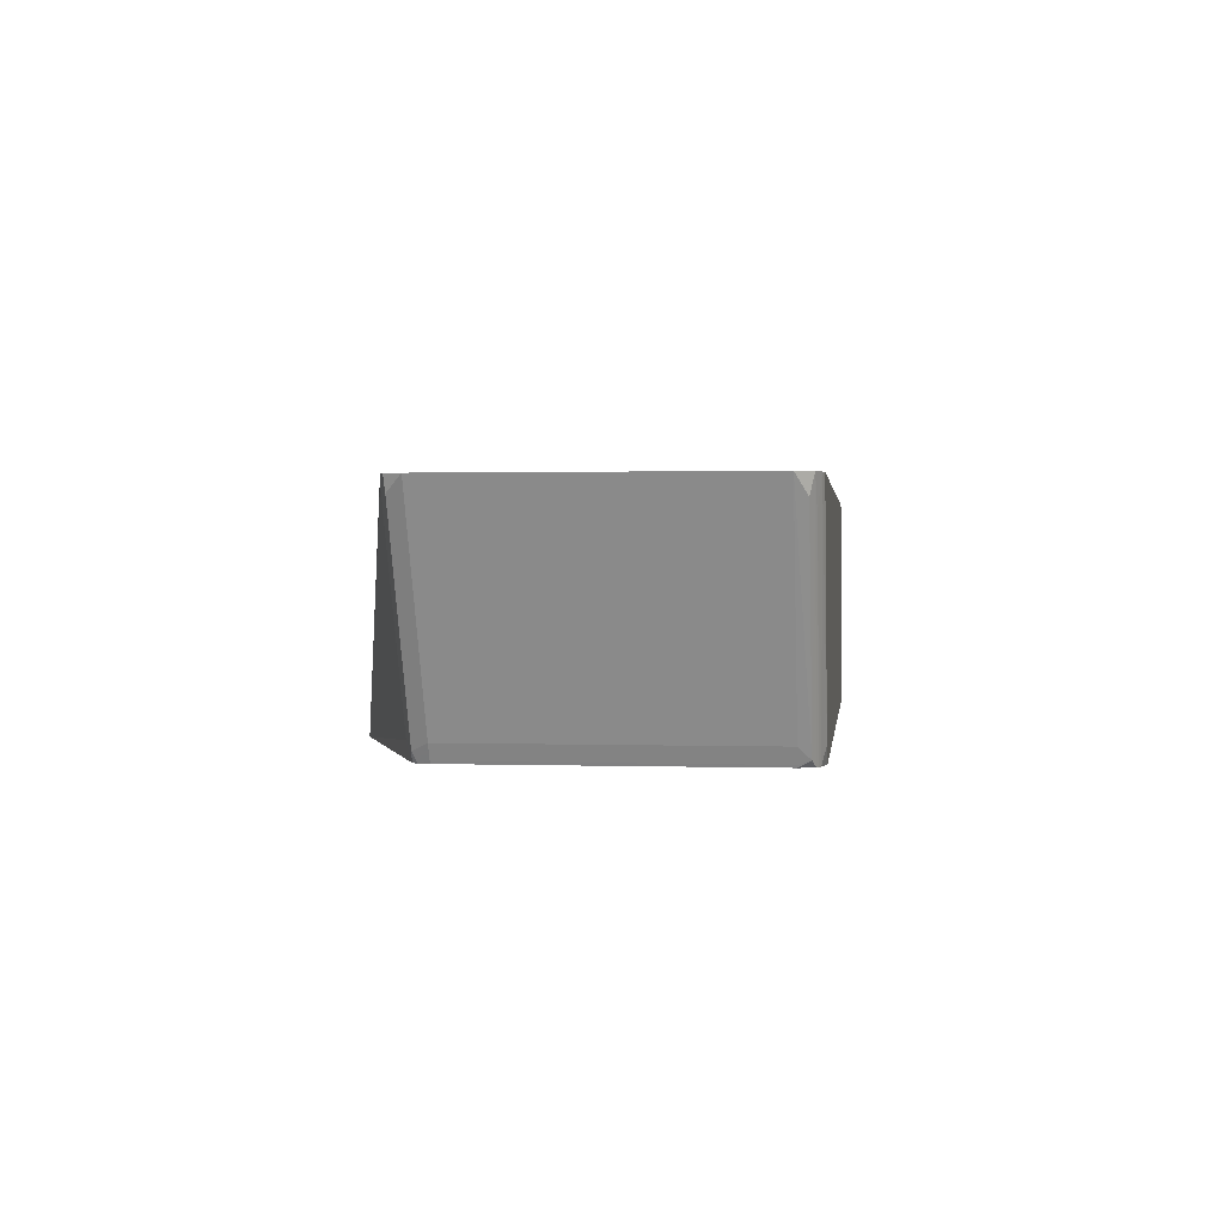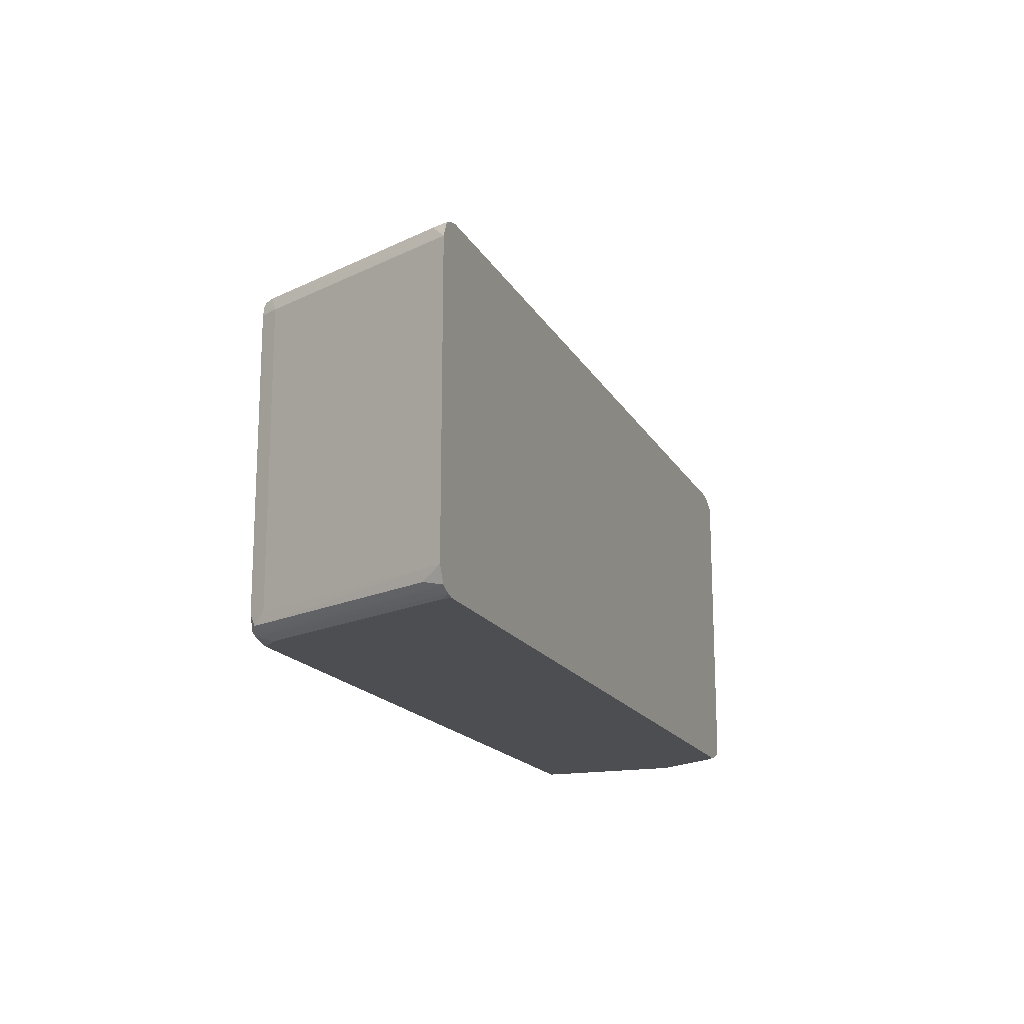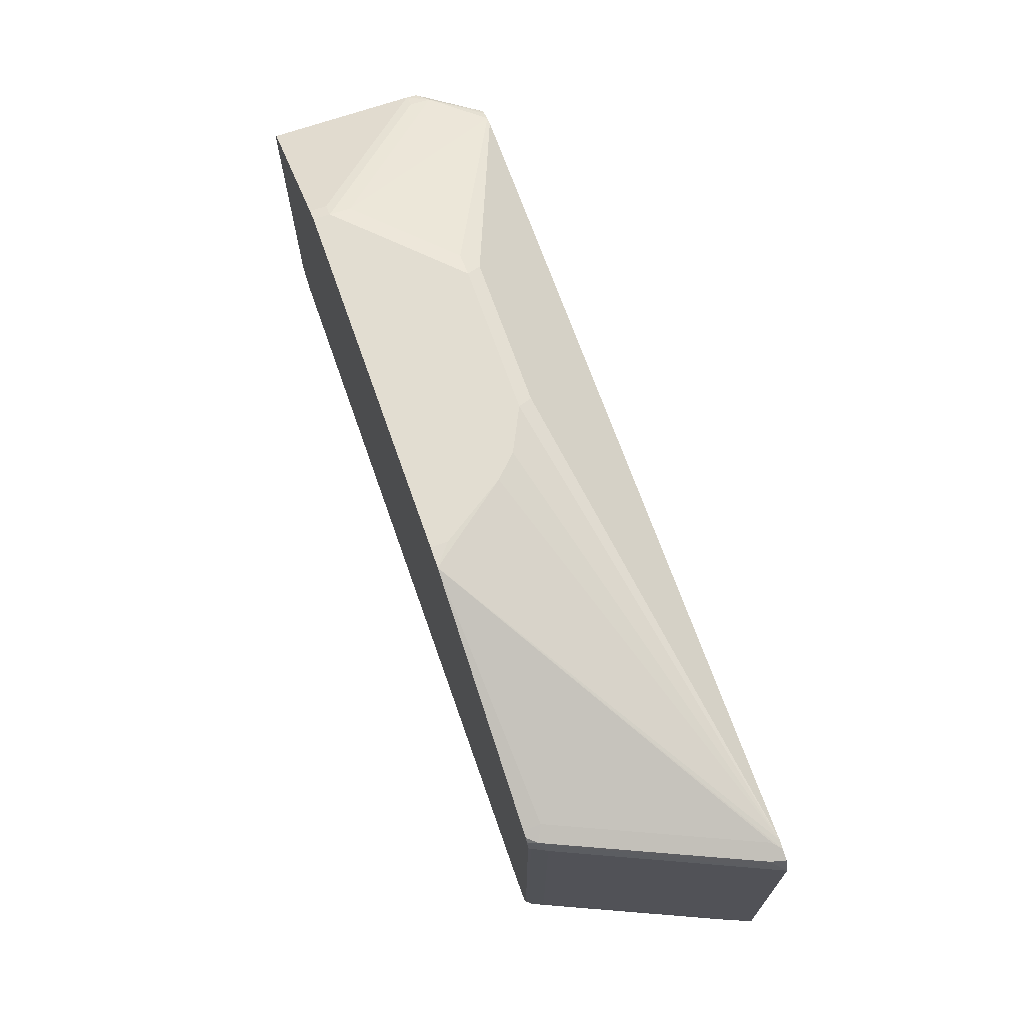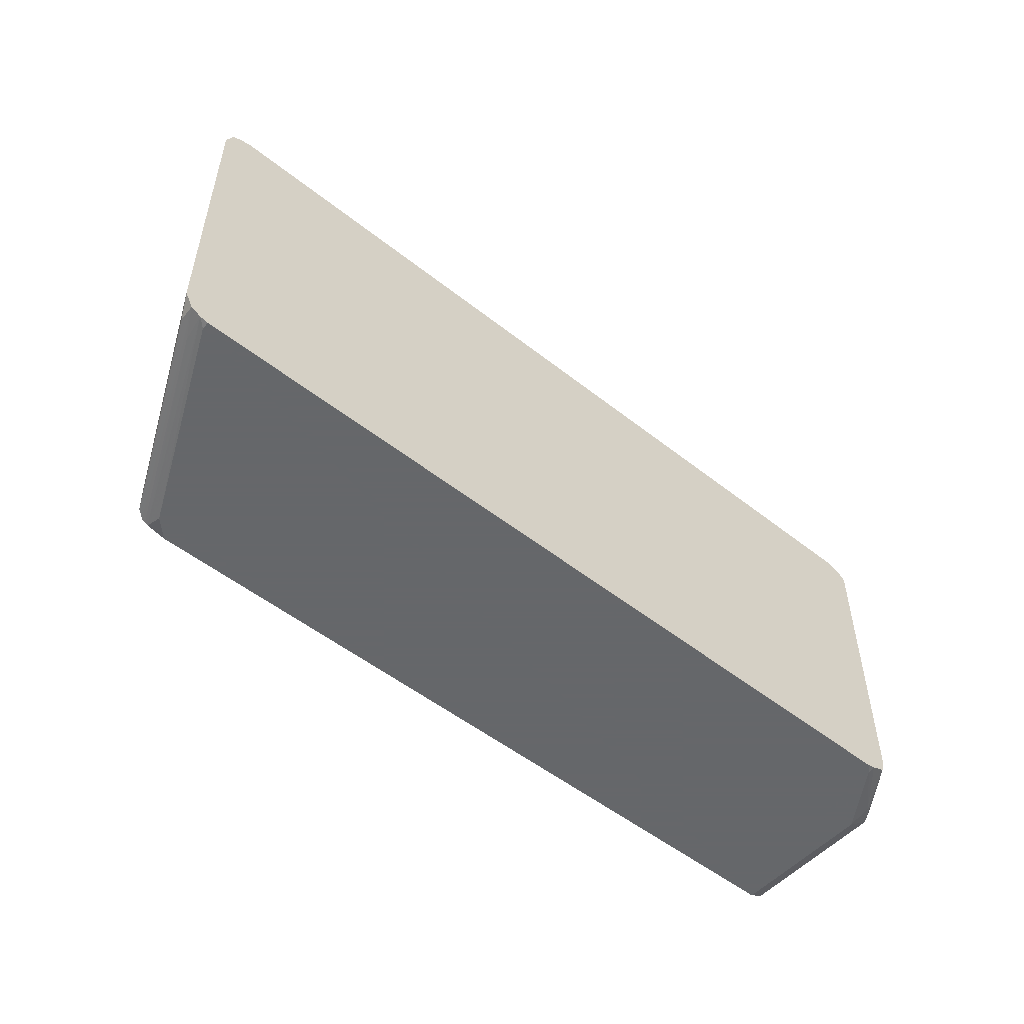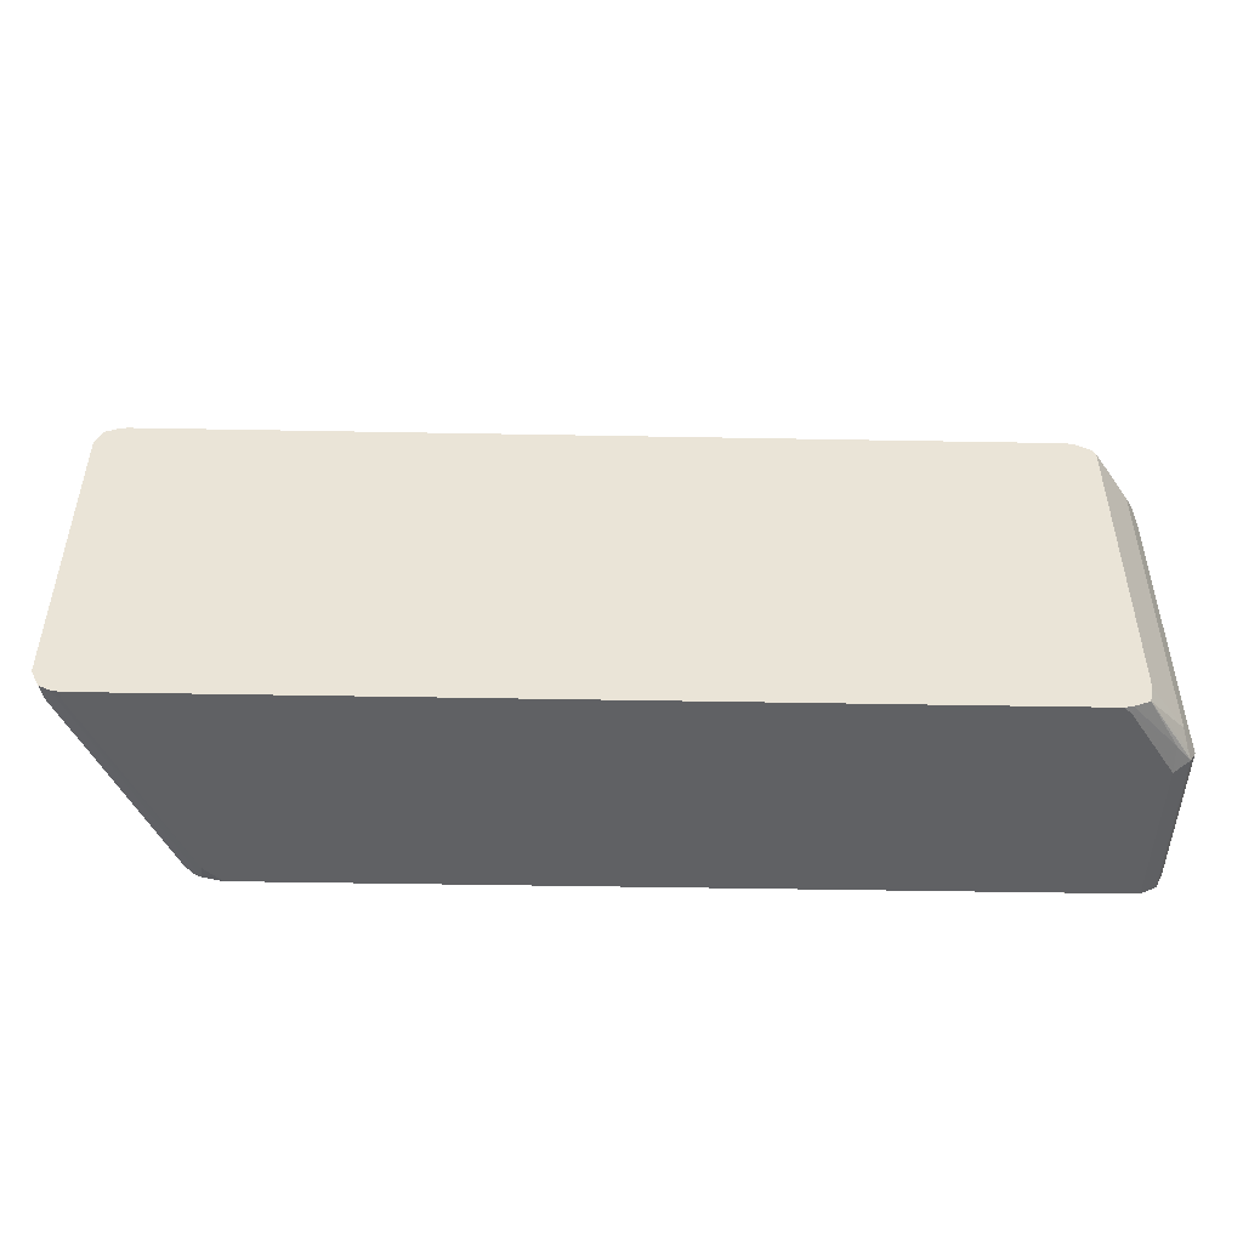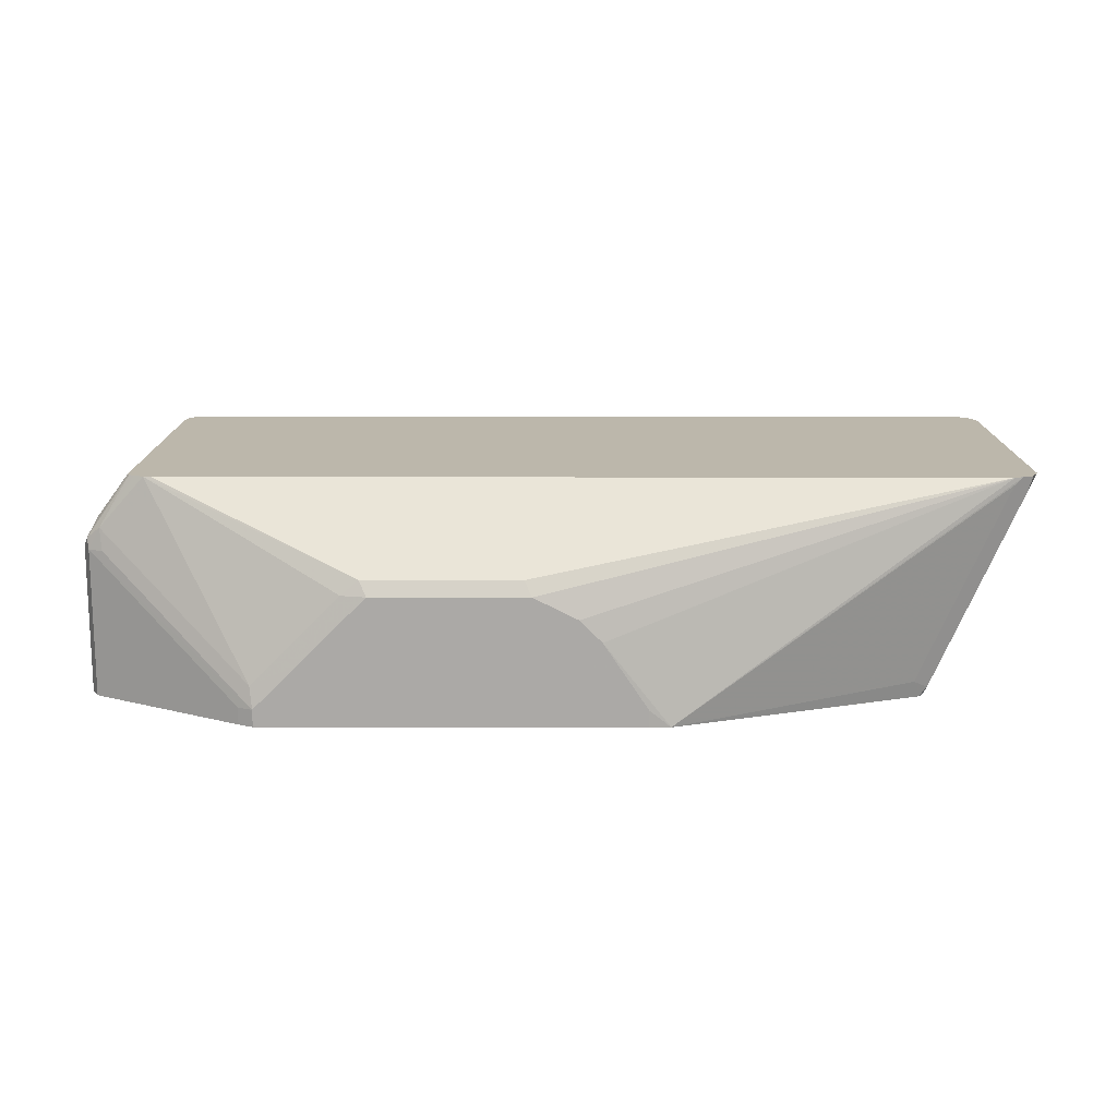
<metadata>
{"format":"obj","ext":"obj","renderer":"f3d","projection":"perspective","resolution":1024,"background":"white","views":[{"elev":1.2,"azim":-83.1,"up":"+Z"},{"elev":-16.9,"azim":-69.6,"up":"+Y"},{"elev":68.5,"azim":-109.3,"up":"+Y"},{"elev":-52.0,"azim":-40.5,"up":"+Y"},{"elev":-47.0,"azim":-1.2,"up":"+Y"},{"elev":14.3,"azim":-179.8,"up":"+Z"}]}
</metadata>
<code>
v 0.2199 -0.1047 0.6727
v 0.2269 -0.1012 0.6727
v 0.2199 -0.1047 0.7437
v -0.149 -0.1047 0.6727
v 0.2304 -0.09427 0.6727
v 0.2269 -0.1012 0.7472
v 0.2199 -0.1021 0.7555
v 0.199 -0.1047 0.7751
v -0.1571 -0.1047 0.6809
v -0.1581 -0.1027 0.6727
v 0.2304 -0.09427 0.7437
v 0.2304 0.04189 0.6727
v 0.2234 -0.09427 0.7577
v 0.2252 -0.09951 0.7516
v 0.206 -0.1012 0.7787
v 0.199 -0.104 0.7787
v 0.1955 -0.1047 0.7787
v -0.199 -0.1047 0.7751
v -0.203 -0.1039 0.7787
v -0.2003 -0.1021 0.7647
v -0.1597 -0.1019 0.6727
v 0.2304 0.04189 0.7437
v 0.2297 0.04345 0.6727
v 0.2234 0.04189 0.7577
v 0.2077 -0.09427 0.7787
v -0.199 -0.1047 0.7787
v -0.2076 -0.1015 0.7787
v -0.1613 -0.1009 0.6727
v 0.2269 0.04888 0.7437
v 0.2278 0.04713 0.749
v 0.2269 0.04888 0.6727
v 0.2077 0.04541 0.7787
v -0.2068 -0.09951 0.7699
v -0.165 -0.09951 0.6756
v -0.2113 -0.09427 0.7787
v -0.1635 -0.09427 0.6727
v 0.1536 0.09077 0.6809
v 0.1466 0.09427 0.6809
v 0.2199 0.05237 0.7437
v 0.2213 0.04974 0.7542
v 0.2066 0.04769 0.7787
v 0.1536 0.09077 0.6727
v -0.1676 -0.09427 0.6809
v -0.1641 -0.09427 0.6739
v -0.2113 0.04189 0.7787
v -0.1635 0.04189 0.6727
v 0.148 0.09164 0.6914
v 0.1466 0.09427 0.6727
v 0.1361 0.09427 0.6914
v 0.1994 0.05149 0.7787
v 0.2041 0.04917 0.7787
v -0.1676 0.04189 0.6809
v -0.1641 0.04189 0.6739
v -0.2079 0.04935 0.7787
v -0.206 0.04888 0.7716
v -0.1641 0.04888 0.6774
v -0.1623 0.04688 0.6727
v 0.1257 0.09427 0.7018
v 0.1061 0.09164 0.7332
v -0.03139 0.09427 0.6727
v 0.1955 0.05237 0.7787
v 0.09775 0.09077 0.7402
v -0.1624 0.04713 0.673
v -0.203 0.05136 0.7787
v -0.199 0.05237 0.7751
v -0.1571 0.05237 0.6809
v -0.1602 0.04937 0.6727
v -0.1619 0.04732 0.6727
v 0.09425 0.09427 0.7332
v -0.04142 0.09381 0.6727
v -0.03139 0.09427 0.6809
v -0.199 0.05237 0.7787
v 0.02443 0.09077 0.7402
v -0.1571 0.05056 0.6727
v 0.02092 0.09427 0.7332
v -0.01047 0.09427 0.7123
v 3.98e-05 0.09427 0.7228
f 36 53 46
f 37 42 48
f 37 48 38
f 38 47 39
f 38 48 60
f 38 60 71
f 38 71 76
f 38 69 58
f 38 77 75
f 38 75 69
f 38 58 49
f 38 49 47
f 40 47 50
f 39 47 40
f 38 76 77
f 36 44 53
f 27 35 33
f 35 45 52
f 40 50 51
f 27 34 28
f 28 34 36
f 29 31 42
f 29 42 37
f 29 37 38
f 29 38 39
f 29 39 40
f 29 40 30
f 30 40 41
f 30 41 32
f 33 35 34
f 34 43 44
f 34 44 36
f 34 35 43
f 35 52 43
f 40 51 41
f 66 70 74
f 43 53 44
f 59 69 62
f 60 70 71
f 61 62 73
f 61 73 72
f 62 69 75
f 62 75 73
f 63 67 68
f 64 72 70
f 64 70 65
f 65 70 66
f 66 74 67
f 27 33 34
f 70 76 71
f 70 72 76
f 72 75 77
f 58 69 59
f 57 63 68
f 56 65 66
f 56 67 63
f 45 54 55
f 45 55 56
f 45 56 52
f 46 53 57
f 47 49 58
f 47 58 59
f 47 59 50
f 43 52 53
f 50 59 62
f 52 56 63
f 52 63 57
f 52 57 53
f 54 64 55
f 55 64 65
f 55 65 56
f 56 66 67
f 50 62 61
f 24 30 32
f 9 18 19
f 22 30 24
f 1 70 60
f 1 60 48
f 1 48 42
f 1 42 31
f 1 31 23
f 1 23 12
f 1 12 5
f 1 5 2
f 2 5 11
f 2 11 6
f 3 7 8
f 3 6 7
f 4 9 10
f 5 12 22
f 5 22 11
f 1 74 70
f 6 11 13
f 1 67 74
f 1 57 68
f 72 77 76
f 1 2 6
f 1 6 3
f 1 3 8
f 1 8 17
f 1 17 26
f 1 26 18
f 1 18 9
f 1 9 4
f 1 4 10
f 1 10 21
f 1 21 28
f 1 28 36
f 1 36 46
f 1 46 57
f 1 68 67
f 23 31 29
f 6 13 14
f 6 15 7
f 15 72 64
f 15 64 54
f 15 54 45
f 15 45 35
f 15 35 27
f 15 27 19
f 15 19 26
f 15 26 17
f 15 17 16
f 18 26 19
f 19 27 20
f 20 27 21
f 21 27 28
f 22 23 29
f 22 29 30
f 15 61 72
f 6 14 15
f 15 50 61
f 15 41 51
f 7 15 16
f 7 16 8
f 8 16 17
f 9 19 10
f 10 19 20
f 10 20 21
f 11 22 24
f 11 24 13
f 12 23 22
f 13 24 32
f 13 32 25
f 13 25 15
f 13 15 14
f 15 25 32
f 15 32 41
f 15 51 50
f 72 73 75

</code>
